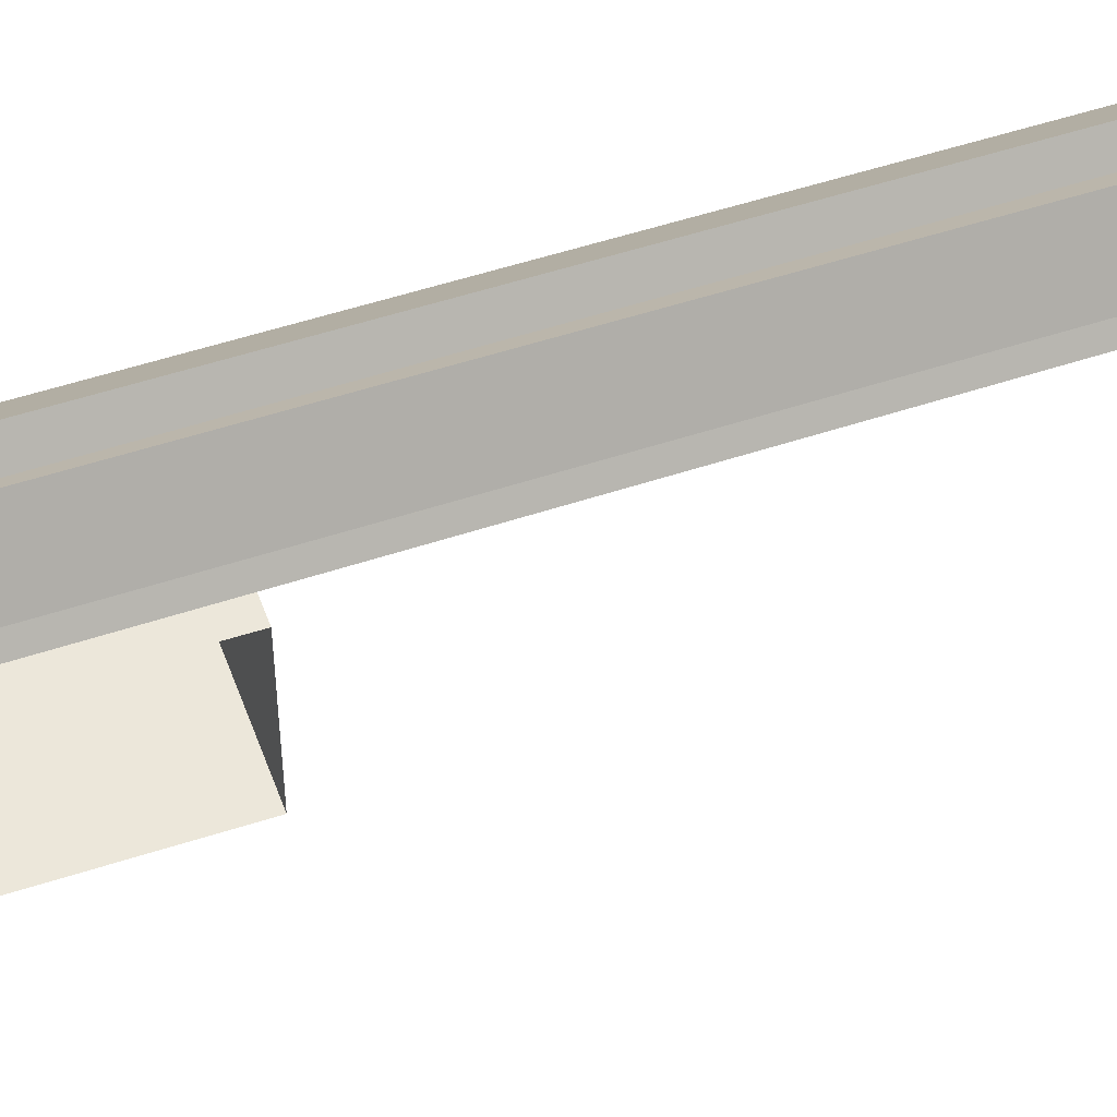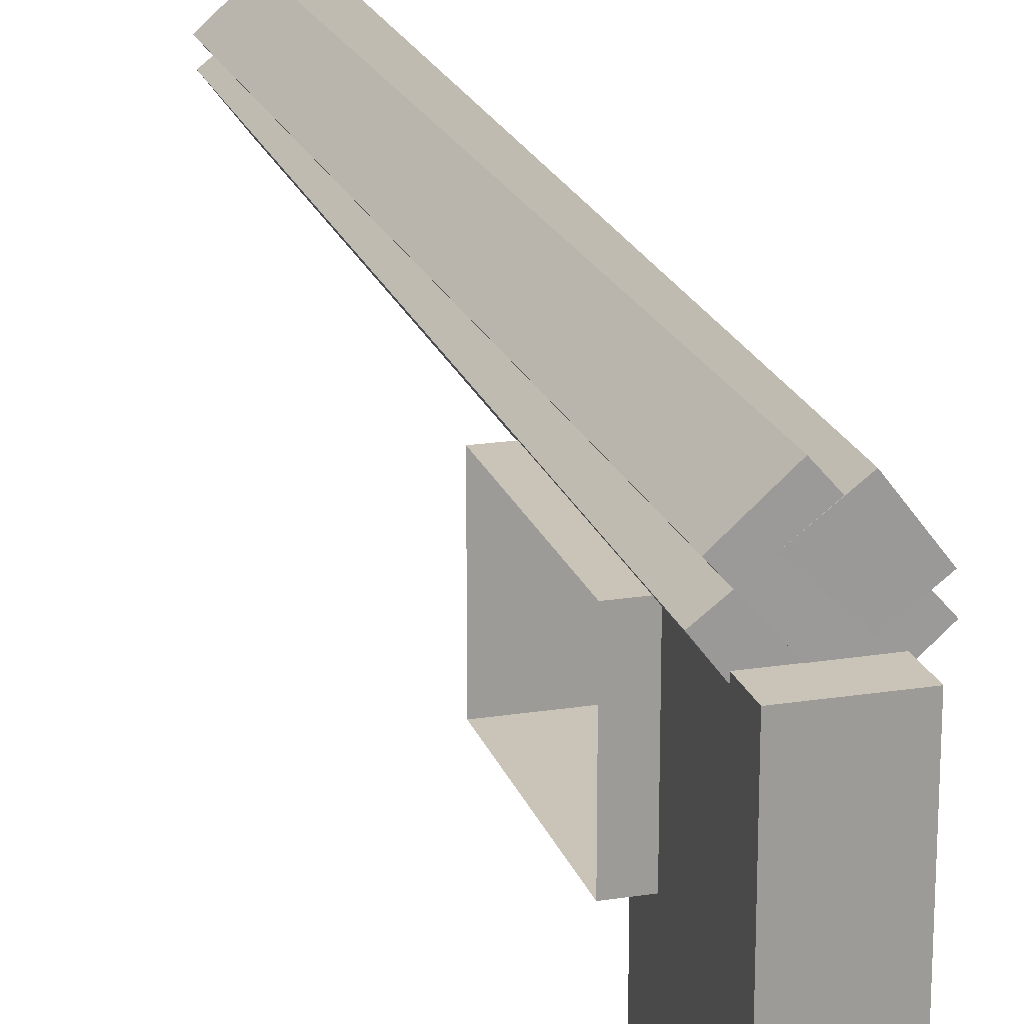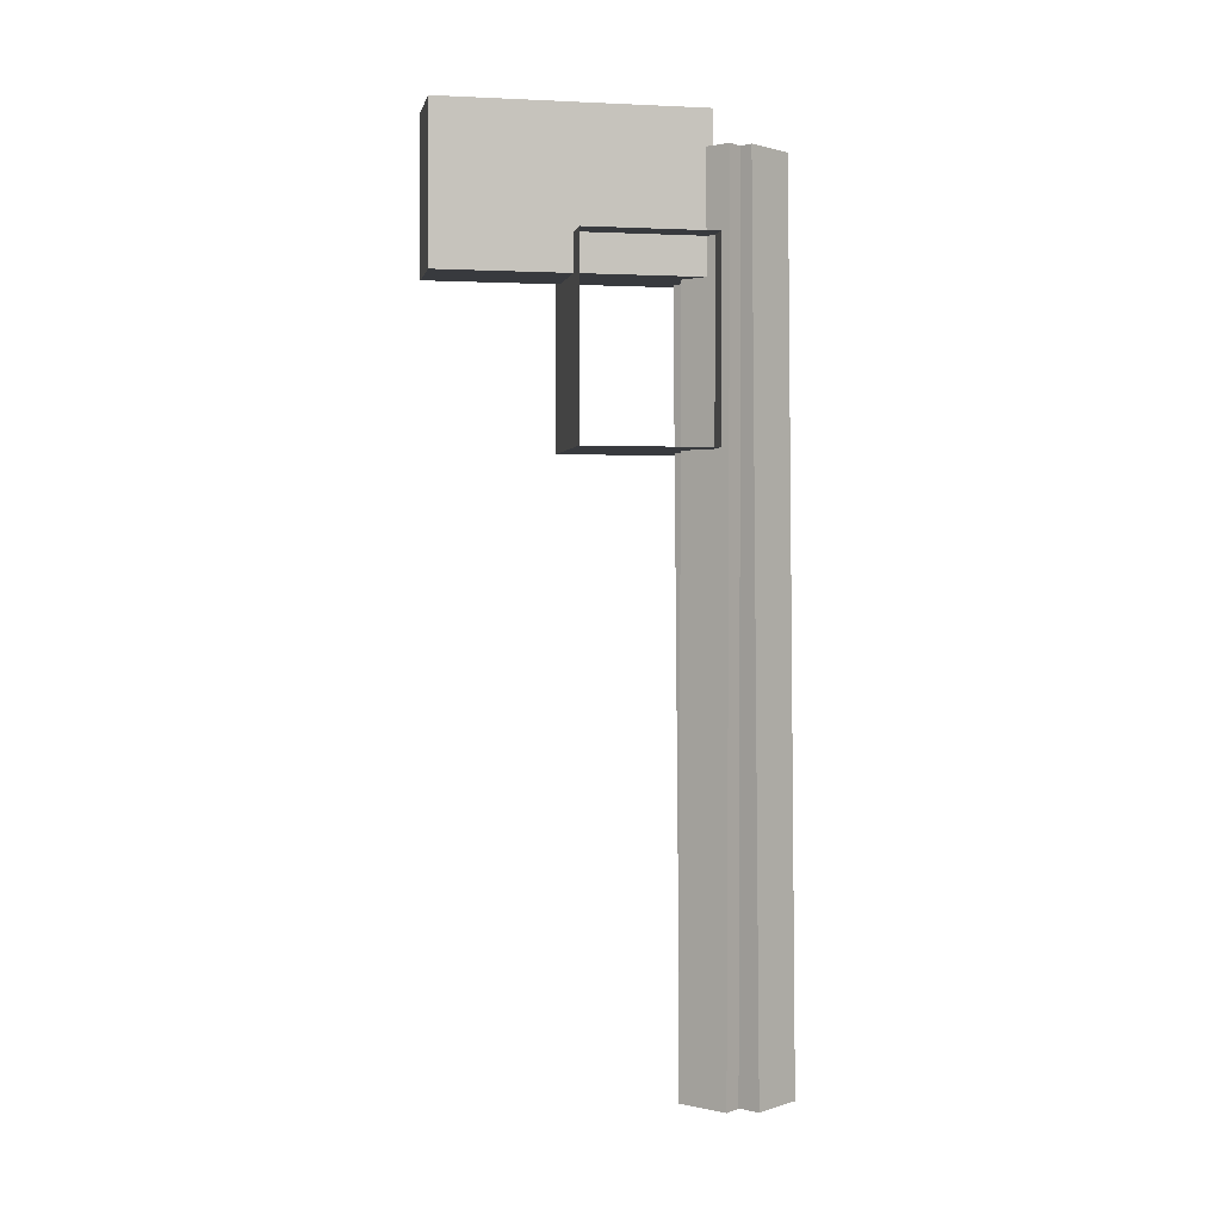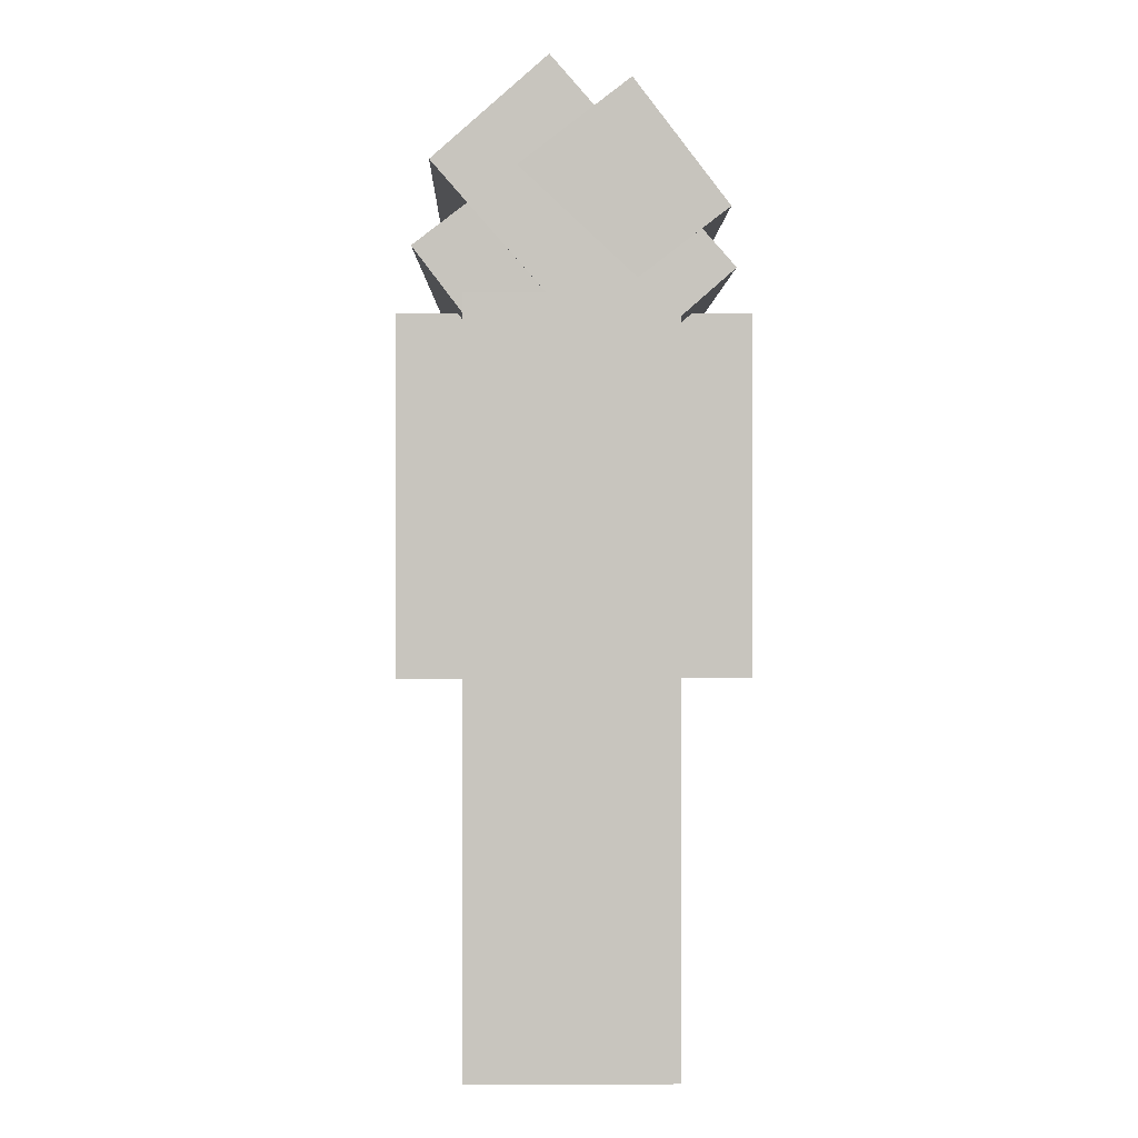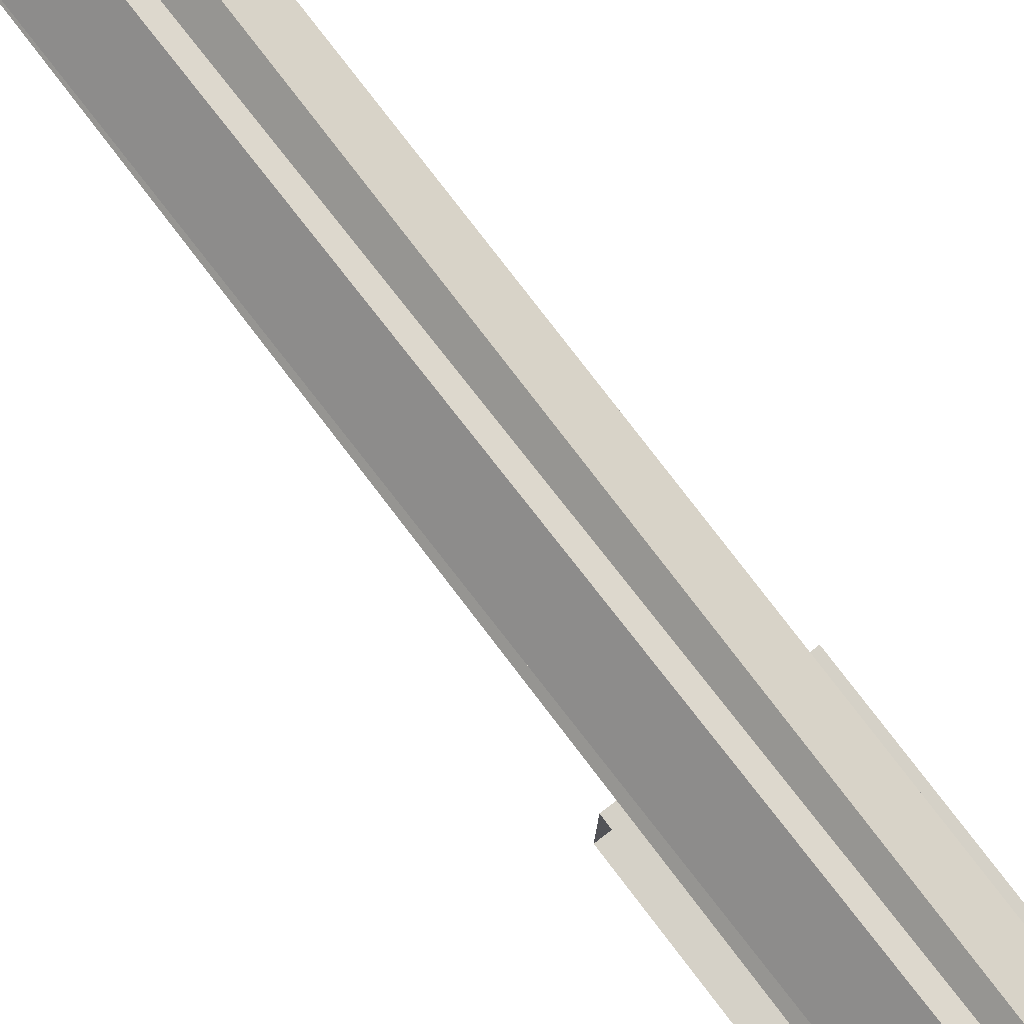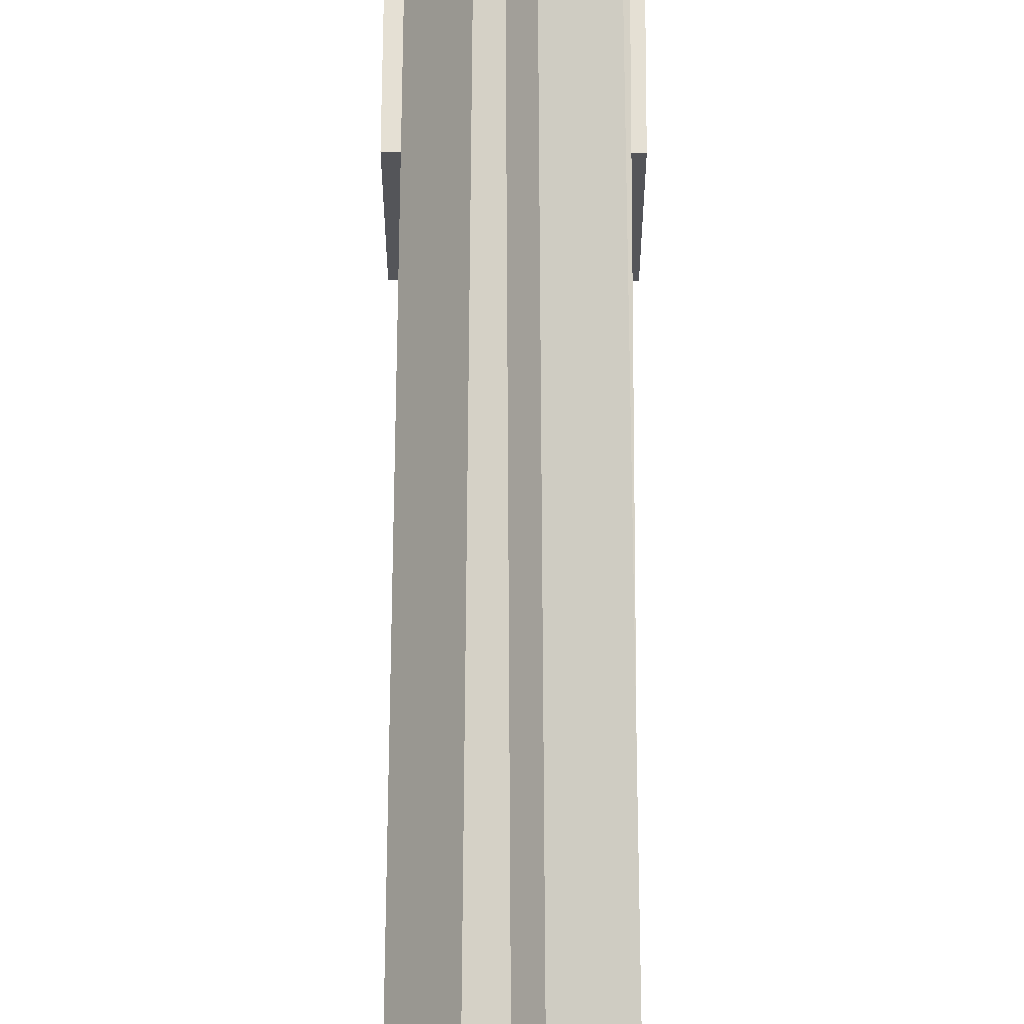
<metadata>
{"format":"obj","ext":"obj","renderer":"f3d","projection":"perspective","resolution":1024,"background":"white","views":[{"elev":50.6,"azim":70.3,"up":"+Y"},{"elev":20.0,"azim":-16.1,"up":"+Y"},{"elev":0.7,"azim":78.9,"up":"+Z"},{"elev":-0.3,"azim":-0.3,"up":"+Y"},{"elev":79.2,"azim":-37.5,"up":"+Y"},{"elev":65.4,"azim":-179.7,"up":"+Y"}]}
</metadata>
<code>
o Cube
v 0.4658 3.669 -1
v 0.4658 0.2889 -1
v 0.4658 3.669 1
v 0.4658 0.2889 1
v -0.4658 3.669 -1
v -0.4658 0.2889 -1
v -0.4658 3.669 1
v -0.4658 0.2889 1
f 5 3 1
f 3 8 4
f 7 6 8
f 2 8 6
f 1 4 2
f 5 2 6
f 5 7 3
f 3 7 8
f 7 5 6
f 2 4 8
f 1 3 4
f 5 1 2
o Cube.001_Cube.003
v -0.2675 3.442 -10.92
v -0.2676 3.34 0.5406
v 0.7015 4.183 -10.91
v 0.7015 4.081 0.5473
v -0.7015 4.01 -10.91
v -0.7015 3.907 0.5457
v 0.2676 4.751 -10.9
v 0.2675 4.648 0.5523
f 13 11 9
f 11 16 12
f 15 14 16
f 10 16 14
f 9 12 10
f 13 10 14
f 13 15 11
f 11 15 16
f 15 13 14
f 10 12 16
f 9 11 12
f 13 9 10
o Cube.002_Cube.004
v 0.6226 3.805 -10.92
v 0.7246 3.811 0.5406
v -0.198 4.741 -10.91
v -0.09596 4.747 0.5473
v 0.09596 3.343 -10.91
v 0.198 3.35 0.5455
v -0.7246 4.279 -10.9
v -0.6226 4.286 0.5523
f 21 19 17
f 19 24 20
f 23 22 24
f 18 24 22
f 17 20 18
f 21 18 22
f 21 23 19
f 19 23 24
f 23 21 22
f 18 20 24
f 17 19 20
f 21 17 18
o Cube.003_Cube.005
v -0.8047 1.991 -0.5141
v -0.8047 3.675 -0.5141
v -0.8047 1.991 -3.042
v -0.8047 3.675 -3.042
v 0.8428 1.991 -0.5141
v 0.8428 3.675 -0.5141
v 0.8428 1.991 -3.042
v 0.8428 3.675 -3.042
v -0.8047 2.305 -2.667
v -0.8047 3.365 -0.8809
f 28 31 27
f 30 25 29
f 31 25 27
f 28 30 32
f 28 32 31
f 30 26 25
f 31 29 25
f 28 26 30

</code>
